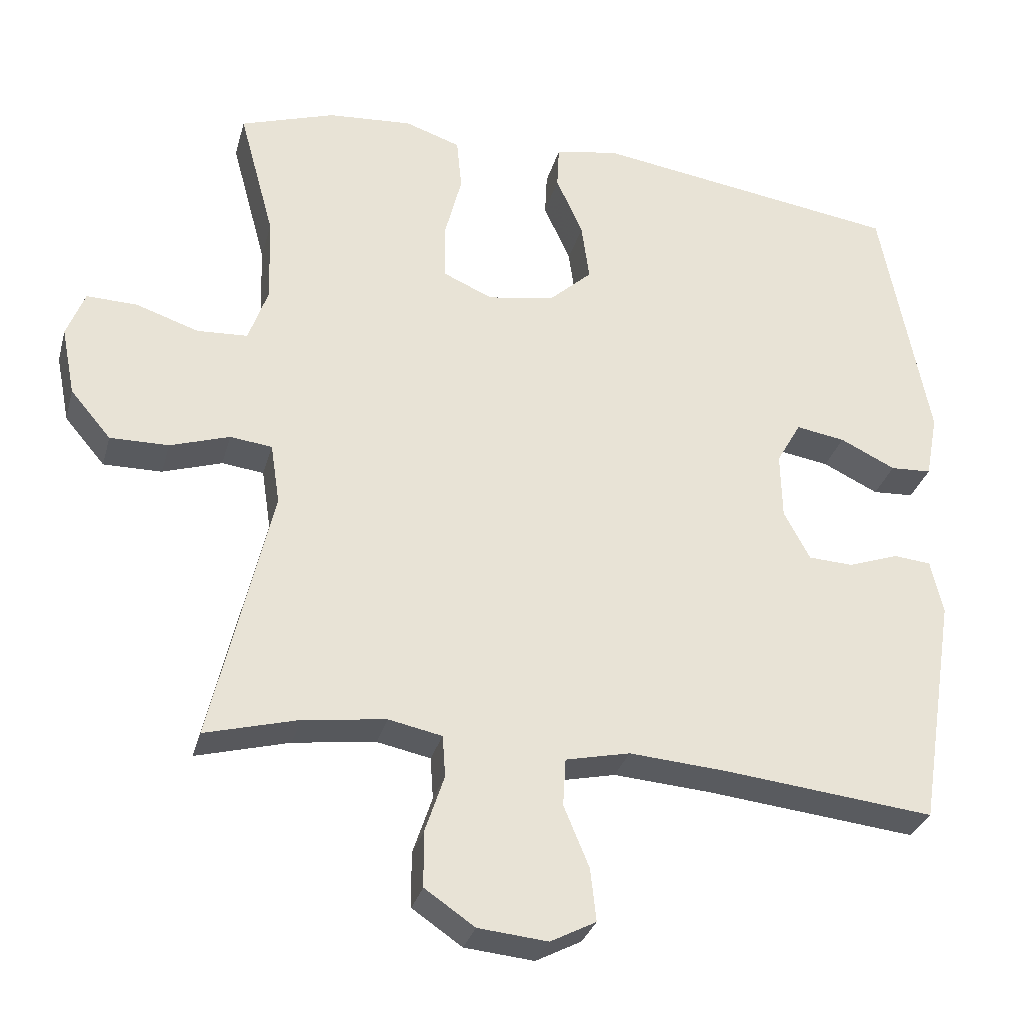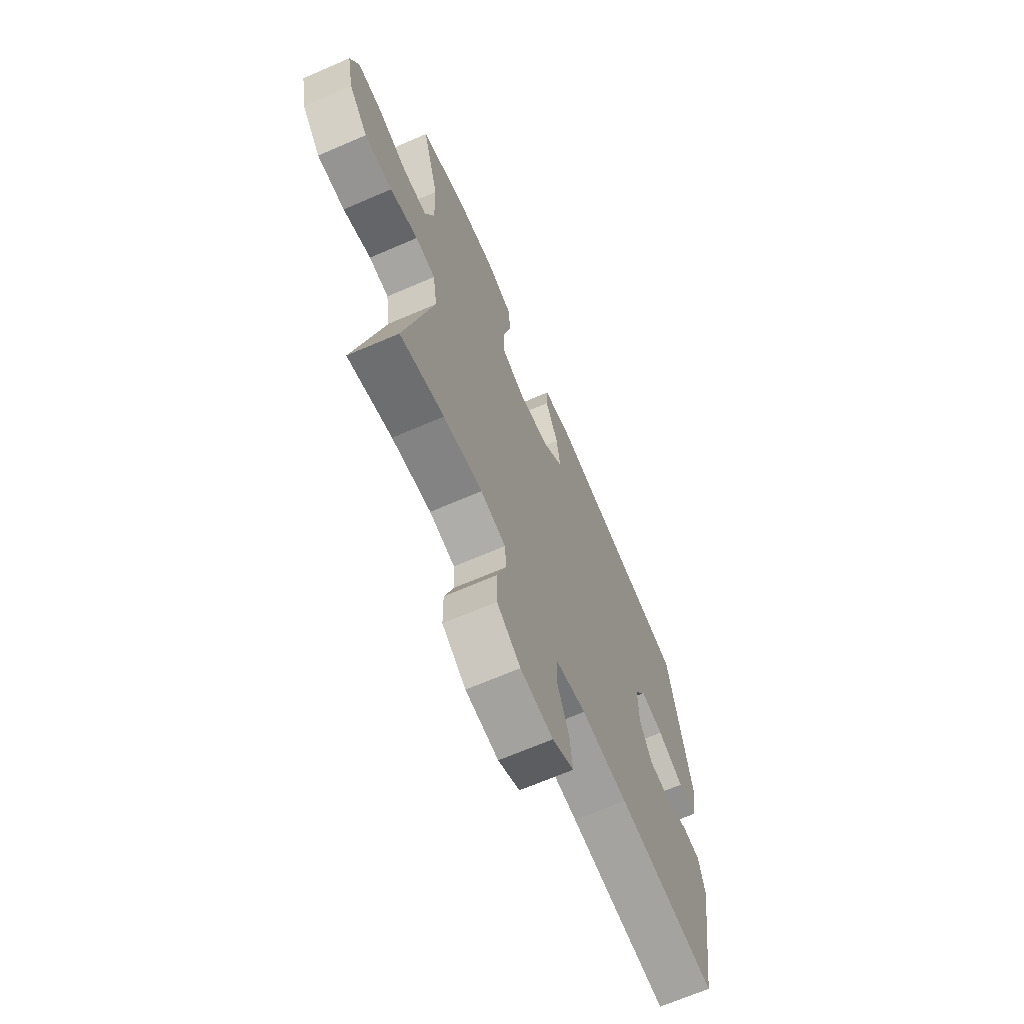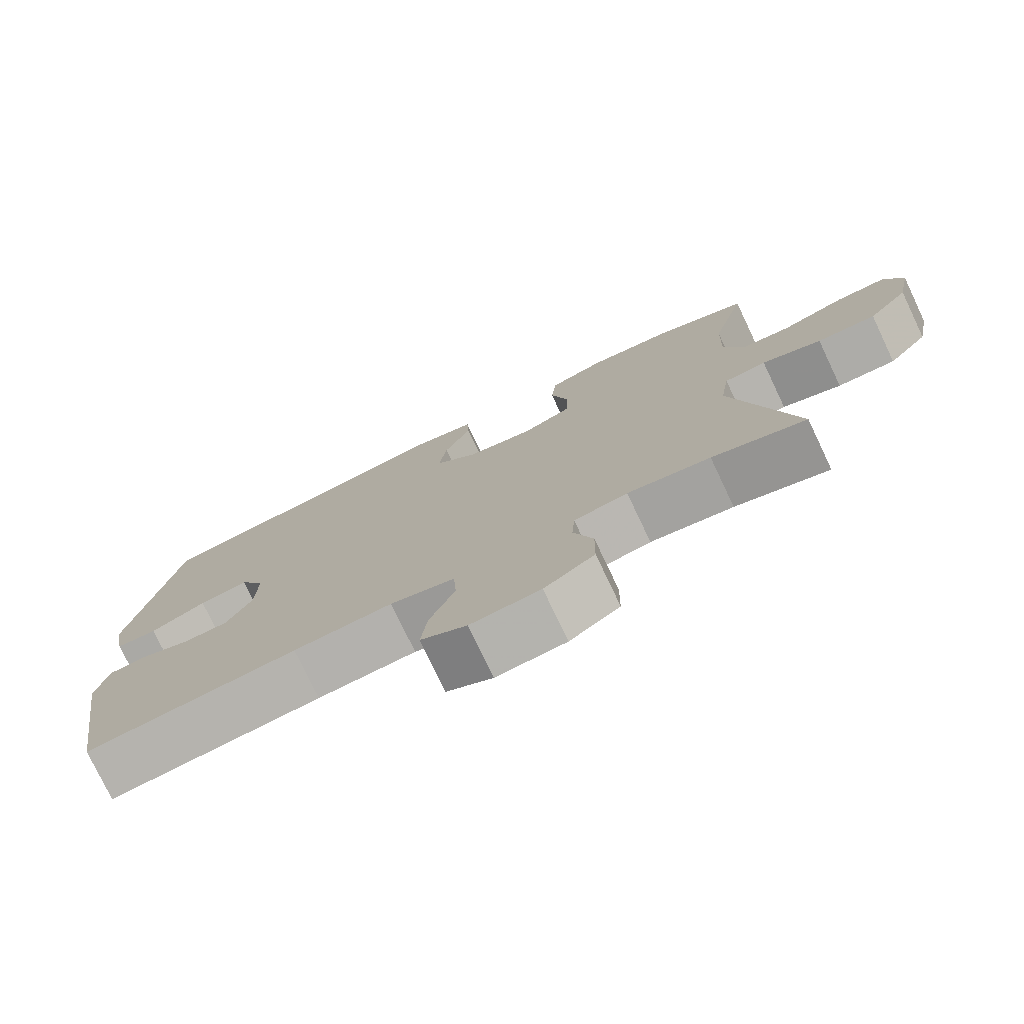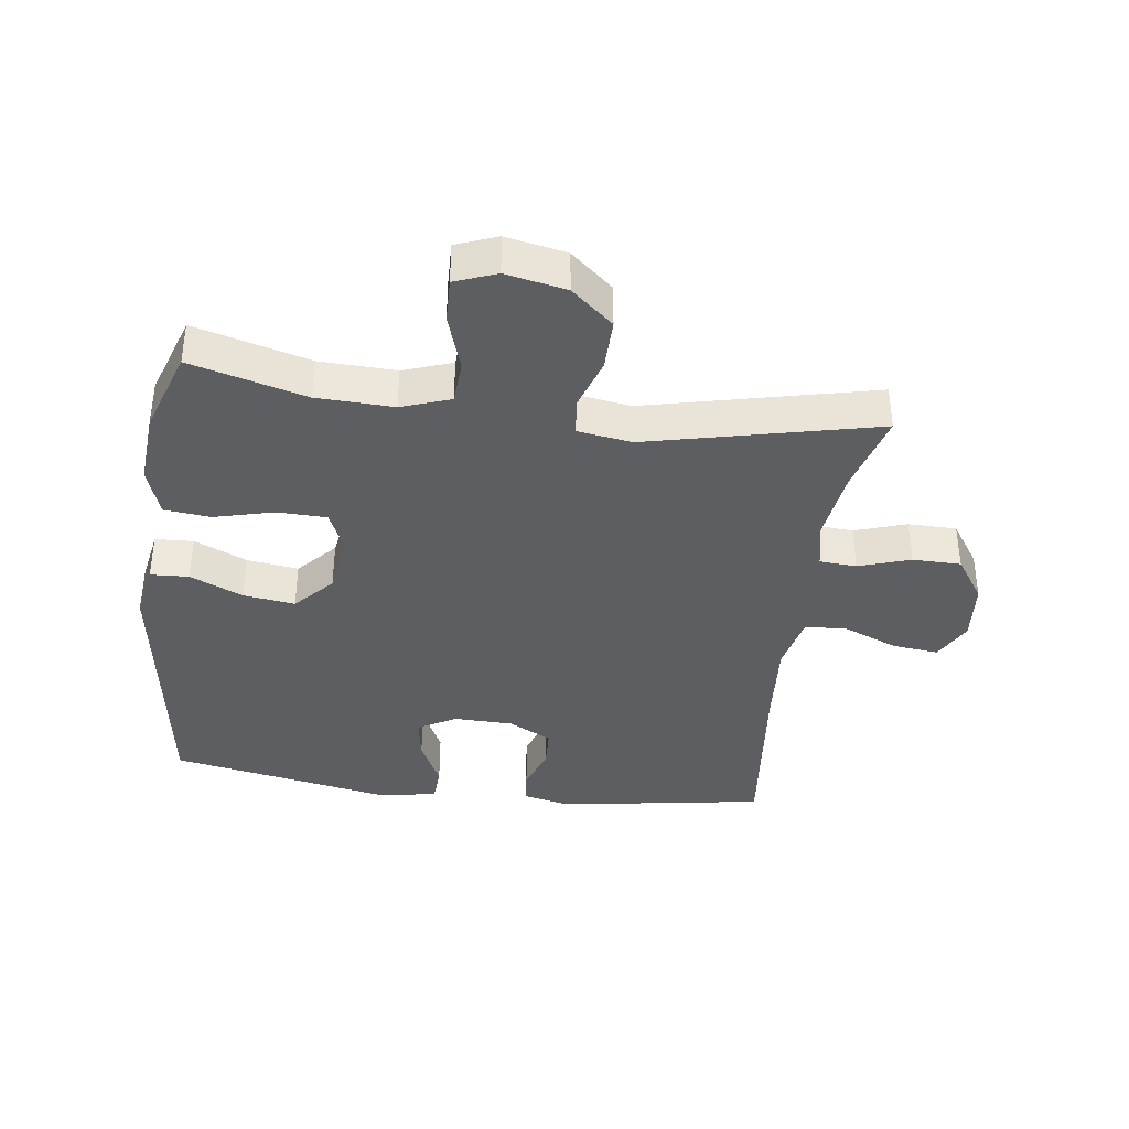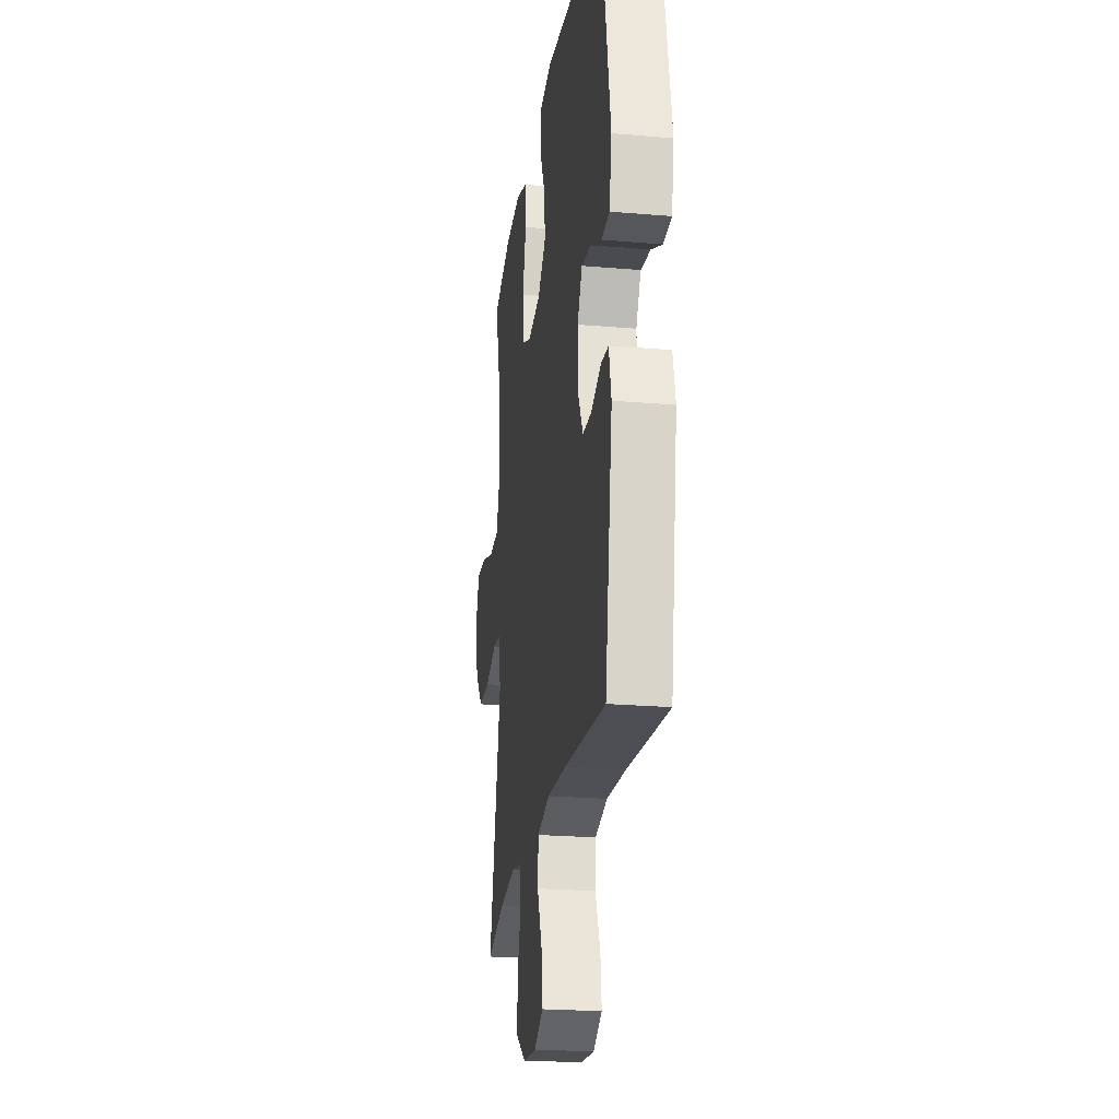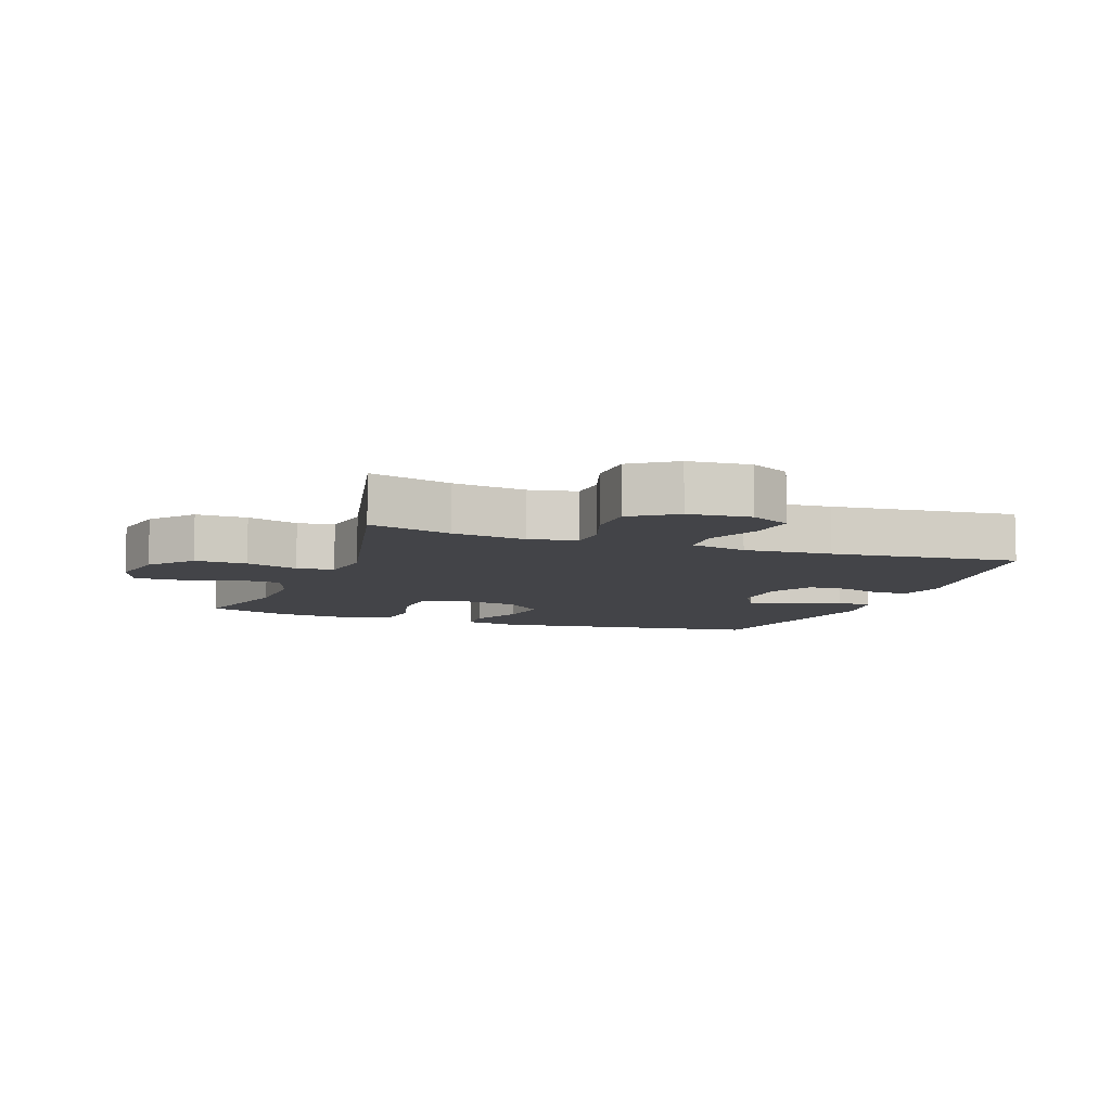
<metadata>
{"format":"obj","ext":"obj","renderer":"f3d","projection":"perspective","resolution":1024,"background":"white","views":[{"elev":-31.0,"azim":165.3,"up":"+Z"},{"elev":-67.8,"azim":113.4,"up":"+Z"},{"elev":-77.1,"azim":25.4,"up":"+Z"},{"elev":-38.2,"azim":82.4,"up":"+Y"},{"elev":-23.4,"azim":-98.2,"up":"+Z"},{"elev":-8.2,"azim":159.9,"up":"+Y"}]}
</metadata>
<code>
v 0.5 0.07 -0.5
v 0.371 0.07 -0.465
v 0.257 0.07 -0.45
v 0.183 0.07 -0.465
v 0.179 0.07 -0.523
v 0.206 0.07 -0.604
v 0.205 0.07 -0.68
v 0.136 0.07 -0.727
v 0.04 0.07 -0.736
v -0.023 0.07 -0.703
v -0.015 0.07 -0.63
v 0.02 0.07 -0.545
v 0.016 0.07 -0.479
v -0.073 0.07 -0.459
v -0.209 0.07 -0.469
v -0.5 0.07 -0.5
v -0.552 0.07 -0.175
v -0.535 0.07 -0.1
v -0.483 0.07 -0.095
v -0.413 0.07 -0.12
v -0.351 0.07 -0.117
v -0.315 0.07 -0.049
v -0.313 0.07 0.044
v -0.347 0.07 0.104
v -0.415 0.07 0.093
v -0.492 0.07 0.056
v -0.549 0.07 0.059
v -0.566 0.07 0.149
v -0.5 0.07 0.5
v -0.073 0.07 0.563
v 0.015 0.07 0.547
v 0.018 0.07 0.487
v -0.019 0.07 0.404
v -0.03 0.07 0.323
v 0.03 0.07 0.268
v 0.122 0.07 0.253
v 0.19 0.07 0.283
v 0.192 0.07 0.36
v 0.168 0.07 0.454
v 0.175 0.07 0.527
v 0.252 0.07 0.553
v 0.369 0.07 0.544
v 0.5 0.07 0.5
v 0.451 0.07 0.319
v 0.447 0.07 0.199
v 0.474 0.07 0.122
v 0.544 0.07 0.118
v 0.631 0.07 0.147
v 0.701 0.07 0.149
v 0.726 0.07 0.084
v 0.707 0.07 -0.011
v 0.651 0.07 -0.077
v 0.57 0.07 -0.076
v 0.488 0.07 -0.049
v 0.43 0.07 -0.056
v 0.417 0.07 -0.141
v 0.5 0 -0.5
v 0.371 0 -0.465
v 0.257 0 -0.45
v 0.183 0 -0.465
v 0.179 0 -0.523
v 0.206 0 -0.604
v 0.205 0 -0.68
v 0.136 0 -0.727
v 0.04 0 -0.736
v -0.023 0 -0.703
v -0.015 0 -0.63
v 0.02 0 -0.545
v 0.016 0 -0.479
v -0.073 0 -0.459
v -0.209 0 -0.469
v -0.5 0 -0.5
v -0.552 0 -0.175
v -0.535 0 -0.1
v -0.483 0 -0.095
v -0.413 0 -0.12
v -0.351 0 -0.117
v -0.315 0 -0.049
v -0.313 0 0.044
v -0.347 0 0.104
v -0.415 0 0.093
v -0.492 0 0.056
v -0.549 0 0.059
v -0.566 0 0.149
v -0.5 0 0.5
v -0.073 0 0.563
v 0.015 0 0.547
v 0.018 0 0.487
v -0.019 0 0.404
v -0.03 0 0.323
v 0.03 0 0.268
v 0.122 0 0.253
v 0.19 0 0.283
v 0.192 0 0.36
v 0.168 0 0.454
v 0.175 0 0.527
v 0.252 0 0.553
v 0.369 0 0.544
v 0.5 0 0.5
v 0.451 0 0.319
v 0.447 0 0.199
v 0.474 0 0.122
v 0.544 0 0.118
v 0.631 0 0.147
v 0.701 0 0.149
v 0.726 0 0.084
v 0.707 0 -0.011
v 0.651 0 -0.077
v 0.57 0 -0.076
v 0.488 0 -0.049
v 0.43 0 -0.056
v 0.417 0 -0.141
f 51 52 53 54
f 51 54 55
f 50 51 55
f 47 48 49 50
f 46 47 50 55
f 45 46 55
f 44 45 55 56
f 42 43 44
f 41 42 44 56
f 38 39 40 41
f 37 38 41 56
f 30 31 32 33
f 30 33 34
f 29 30 34
f 28 29 34 35
f 25 26 27 28
f 24 25 28 35
f 17 18 19 20
f 15 16 17 20
f 14 15 20 21
f 13 14 21 22
f 9 10 11 12
f 9 12 13
f 8 9 13
f 5 6 7 8
f 4 5 8 13
f 3 4 13 22
f 37 56 1 2
f 36 37 2 3
f 23 24 35 36
f 3 22 23 36
f 110 109 108 107
f 111 110 107
f 111 107 106
f 106 105 104 103
f 111 106 103 102
f 111 102 101
f 112 111 101 100
f 100 99 98
f 112 100 98 97
f 97 96 95 94
f 112 97 94 93
f 89 88 87 86
f 90 89 86
f 90 86 85
f 91 90 85 84
f 84 83 82 81
f 91 84 81 80
f 76 75 74 73
f 76 73 72 71
f 77 76 71 70
f 78 77 70 69
f 68 67 66 65
f 69 68 65
f 69 65 64
f 64 63 62 61
f 69 64 61 60
f 78 69 60 59
f 58 57 112 93
f 59 58 93 92
f 92 91 80 79
f 92 79 78 59
f 1 57 58 2
f 2 58 59 3
f 3 59 60 4
f 4 60 61 5
f 5 61 62 6
f 6 62 63 7
f 7 63 64 8
f 8 64 65 9
f 9 65 66 10
f 10 66 67 11
f 11 67 68 12
f 12 68 69 13
f 13 69 70 14
f 14 70 71 15
f 15 71 72 16
f 16 72 73 17
f 17 73 74 18
f 18 74 75 19
f 19 75 76 20
f 20 76 77 21
f 21 77 78 22
f 22 78 79 23
f 23 79 80 24
f 24 80 81 25
f 25 81 82 26
f 26 82 83 27
f 27 83 84 28
f 28 84 85 29
f 29 85 86 30
f 30 86 87 31
f 31 87 88 32
f 32 88 89 33
f 33 89 90 34
f 34 90 91 35
f 35 91 92 36
f 36 92 93 37
f 37 93 94 38
f 38 94 95 39
f 39 95 96 40
f 40 96 97 41
f 41 97 98 42
f 42 98 99 43
f 43 99 100 44
f 44 100 101 45
f 45 101 102 46
f 46 102 103 47
f 47 103 104 48
f 48 104 105 49
f 49 105 106 50
f 50 106 107 51
f 51 107 108 52
f 52 108 109 53
f 53 109 110 54
f 54 110 111 55
f 55 111 112 56
f 56 112 57 1

</code>
